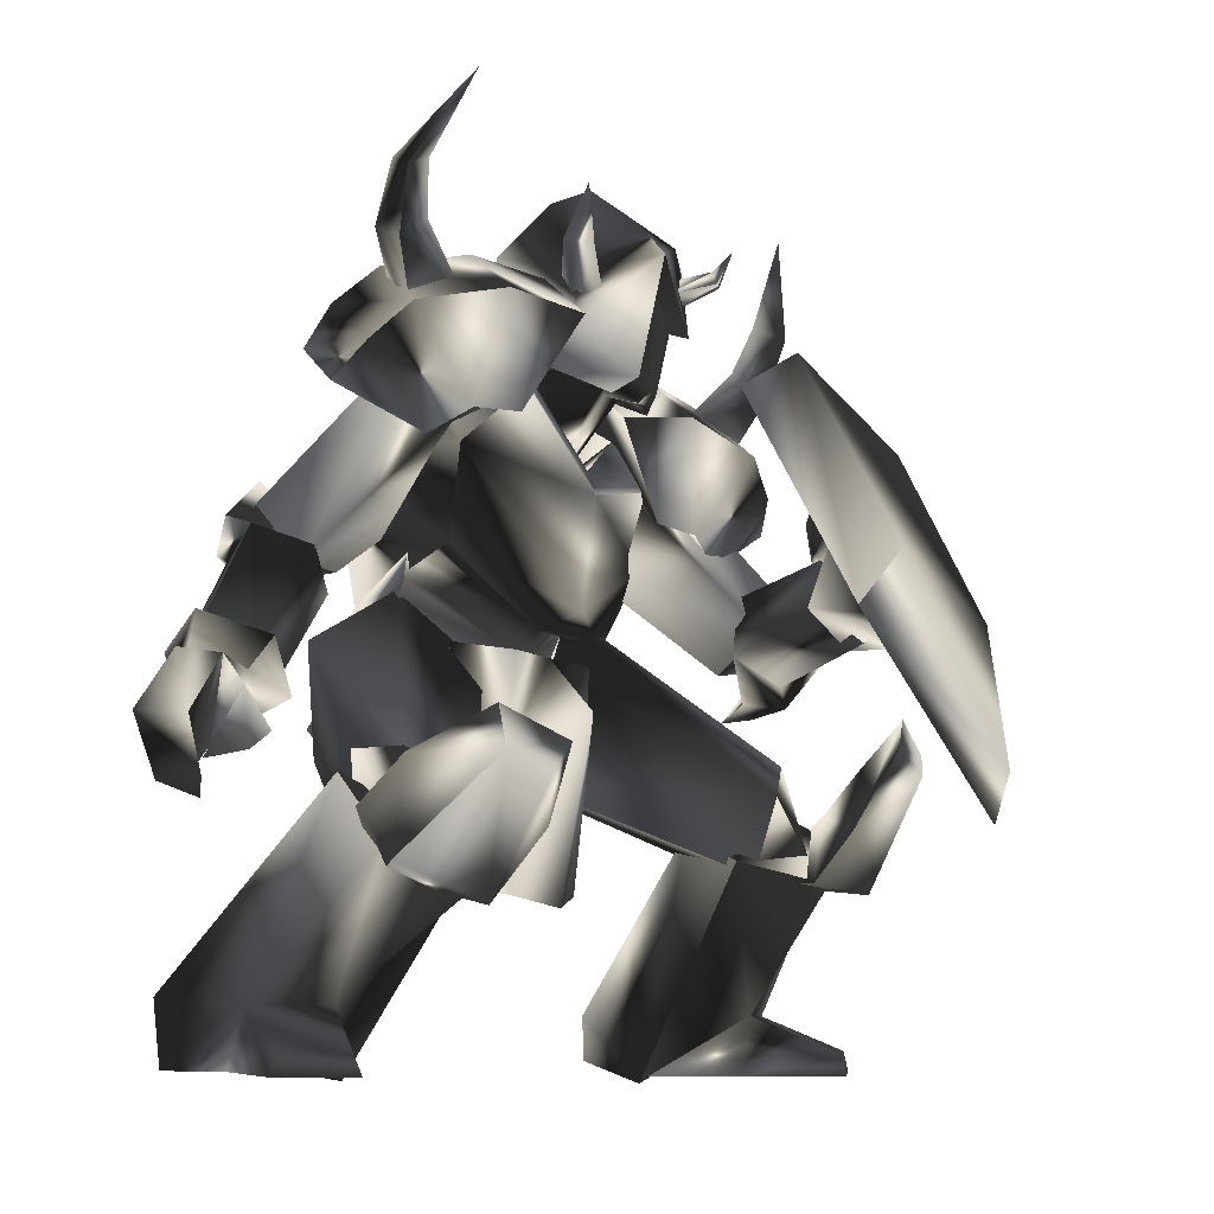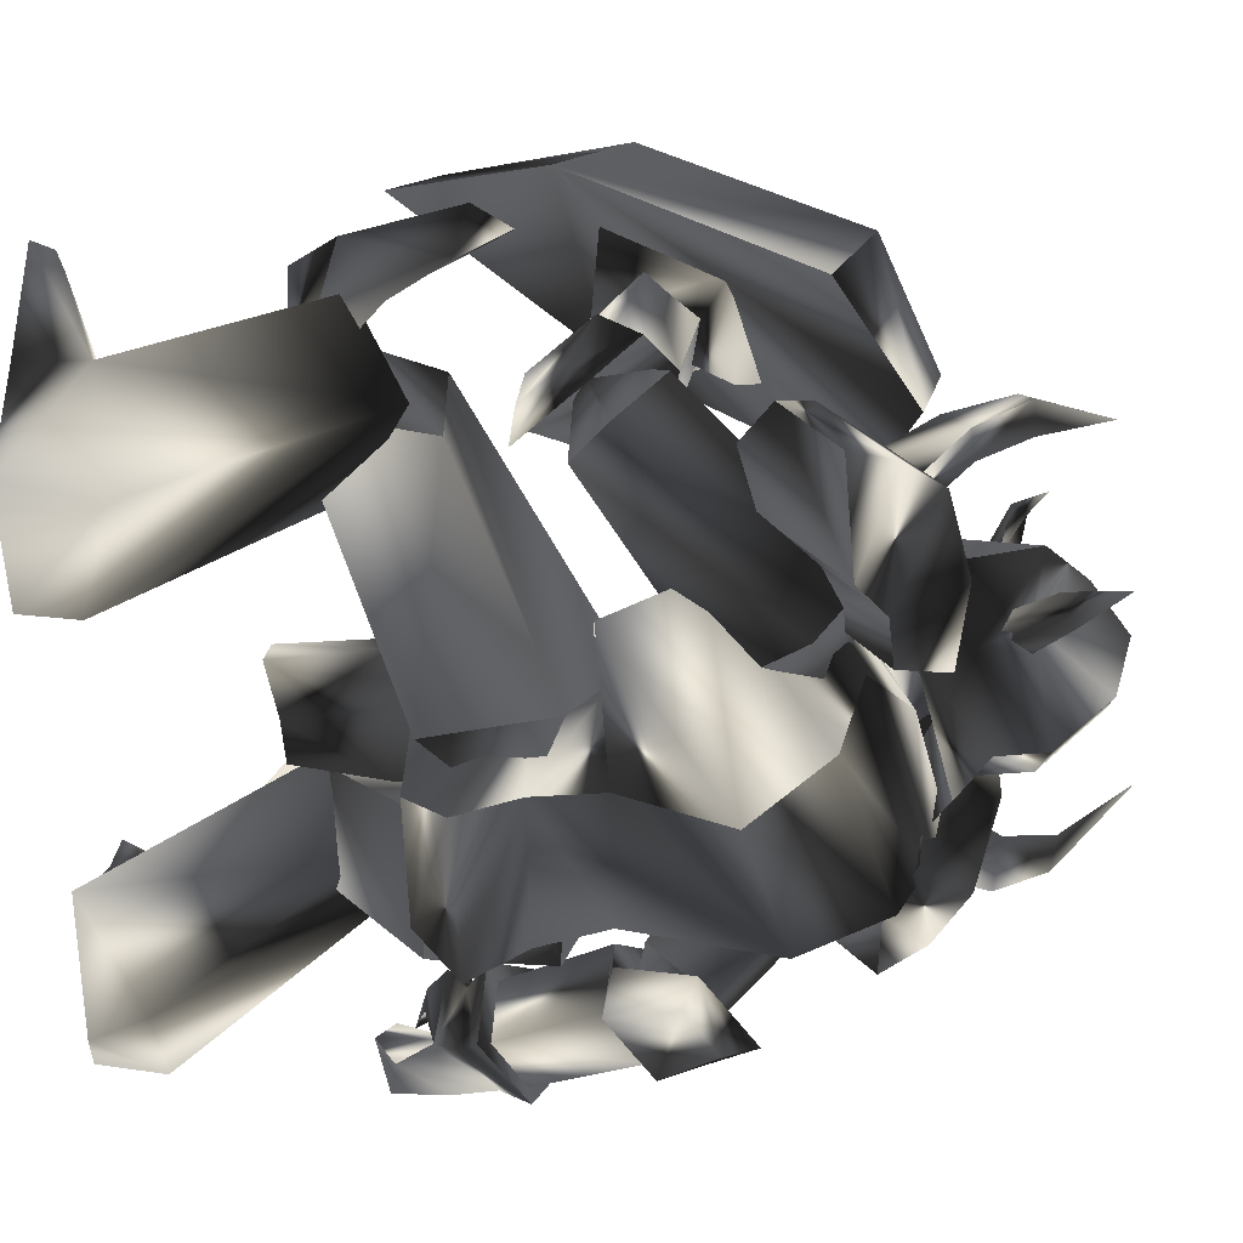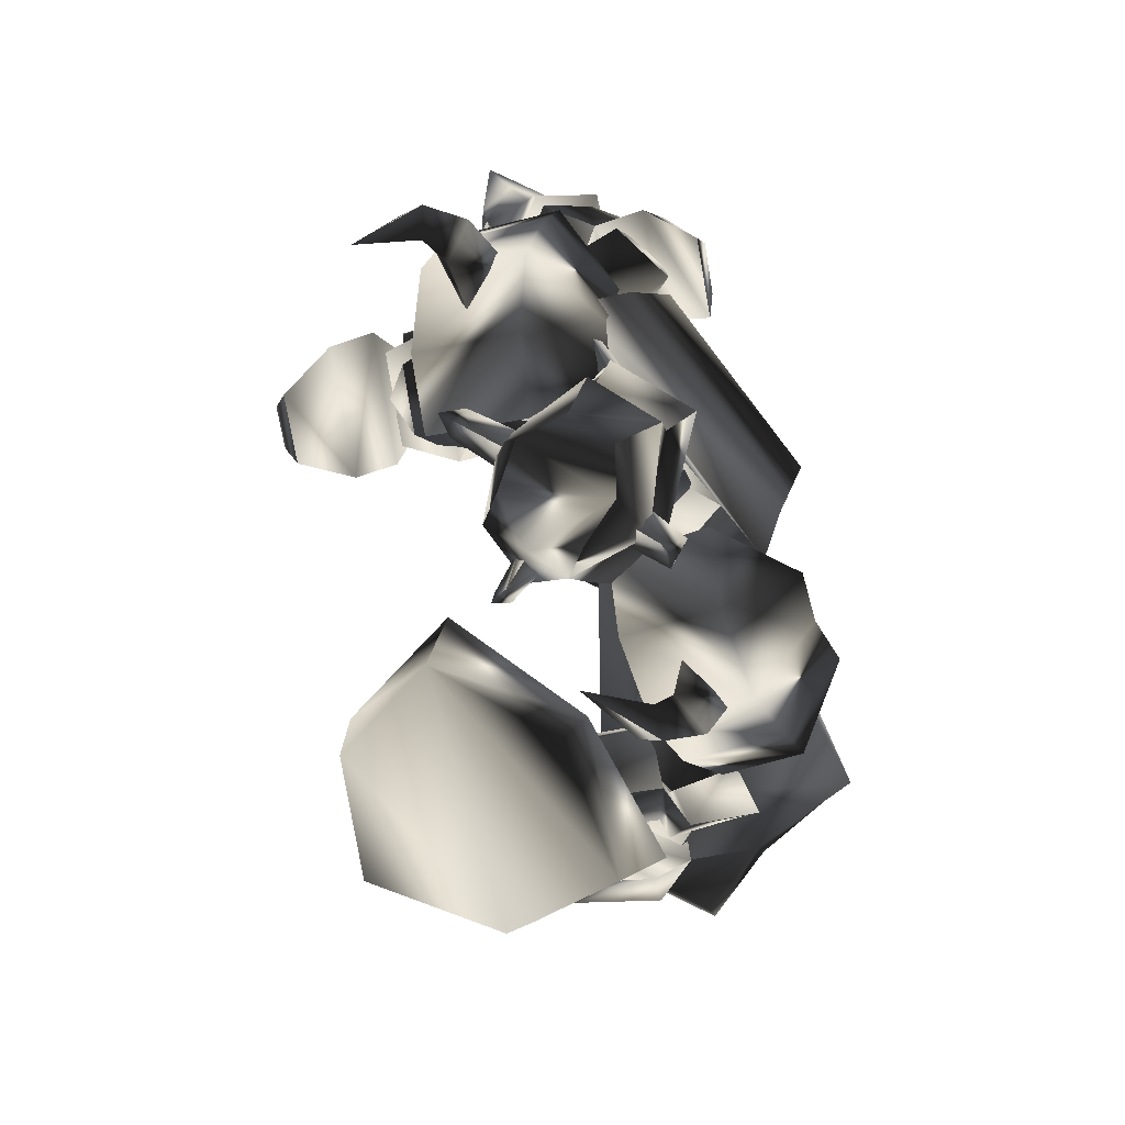
<metadata>
{"format":"obj","ext":"obj","renderer":"f3d","projection":"perspective","resolution":1024,"background":"white","views":[{"elev":-8.5,"azim":9.5,"up":"+Z"},{"elev":78.5,"azim":-87.5,"up":"+Y"},{"elev":78.8,"azim":120.6,"up":"+Z"}]}
</metadata>
<code>
o Models/knight/frames/knight_crouch_attack_8
v 6.331 -2.374 13.15
v 7.601 -0.2471 11.29
v 6.049 -2.516 9.94
v 6.473 1.88 13.48
v 6.473 2.164 9.94
v 0.9696 2.164 11.63
v 1.675 1.455 13.99
v 0.6874 -1.807 11.46
v 1.534 -1.098 13.82
v 4.356 -0.1053 6.903
v 4.779 -1.949 7.409
v 6.049 -0.6726 6.397
v -2.276 -0.1053 7.072
v -0.1592 -2.233 4.372
v 6.755 0.03655 7.241
v 6.19 0.7457 6.566
v 5.062 1.738 7.578
v -1.006 4.008 6.228
v 1.393 3.157 3.191
v 1.534 1.455 9.265
v 1.393 -0.9562 9.097
v 2.098 -0.1053 3.191
v 2.239 4.15 -2.546
v 1.111 -2.091 -5.583
v 1.534 -1.24 -4.064
v -3.405 6.419 -6.089
v 1.675 4.008 -6.258
v -4.392 7.27 -8.789
v -9.613 0.1784 -8.282
v -8.202 0.462 -5.752
v -3.828 -4.927 -2.208
v -4.816 -4.36 -5.245
v 1.393 -3.793 7.409
v -1.852 -1.807 9.603
v -1.006 0.462 0.6601
v -3.405 5.142 -10.64
v 1.675 -0.3889 -10.64
v 3.651 -0.3889 3.36
v 3.933 4.575 5.722
v 0.5463 5.426 7.915
v 5.908 6.135 3.529
v 4.074 -0.6726 2.179
v 2.098 -6.629 6.059
v -3.828 -4.786 9.434
v 1.252 8.262 5.891
v 4.638 8.262 -0.01478
v -0.4414 -8.757 3.191
v 3.651 -1.665 -3.389
v -5.944 -3.084 8.084
v -1.57 7.695 5.047
v 3.086 6.702 -3.896
v -1.147 -7.764 -1.027
v -7.92 -1.949 4.035
v -4.392 7.412 1.673
v -3.546 -5.069 -0.01478
v -7.214 -0.5308 -2.714
v -2.981 5.568 -3.052
v 2.663 4.15 -0.521
v -7.638 0.462 -10.31
v -0.5825 -2.942 -10.48
v -12.86 -10.17 -7.101
v -13.42 -9.04 -5.752
v -11.31 -11.45 -4.233
v -11.45 -12.02 -6.089
v -8.907 -11.59 -6.933
v -7.92 -11.03 -5.414
v -7.92 -8.189 -7.776
v -8.907 -9.608 -8.62
v -11.31 -6.913 -7.945
v -11.45 -8.615 -8.789
v -12.01 -9.891 -11.32
v -9.472 -13.3 -6.426
v -11.17 -9.324 -9.801
v -10.6 -14.29 -8.957
v -13.14 -9.891 -8.957
v -13.14 -10.74 -11.49
v -12.72 -15.14 -8.957
v -11.59 -13.15 -6.089
v -8.484 -13.44 -7.776
v -8.061 -10.74 -9.464
v -8.766 -11.59 -10.31
v -9.754 -10.74 -10.31
v -10.32 -13.15 -10.81
v -10.04 -14.15 -11.66
v -10.88 -11.59 -12.33
v 13.67 -0.2471 -3.221
v 15.08 4.575 -4.57
v 13.53 5.284 -1.365
v 19.03 4.717 -4.402
v 16.63 6.277 0.6601
v 14.8 -0.3889 -0.01478
v 13.39 2.164 0.9976
v 14.37 -0.8144 2.516
v 17.76 -2.233 -3.896
v 9.577 11.1 -21.27
v 13.95 11.38 -23.13
v 9.295 10.53 -24.14
v 14.23 11.1 -24.14
v 4.497 9.255 -24.48
v 4.638 9.255 -24.14
v 0.9696 14.08 -23.47
v 1.111 12.8 -21.27
v 4.215 17.62 -19.92
v 4.779 17.2 -23.97
v 13.95 14.93 -23.81
v 13.81 14.36 -22.96
v 9.718 15.07 -21.27
v 9.436 15.5 -23.97
v 13.81 7.412 -15.2
v 9.718 5.142 -14.19
v 9.577 11.67 -10.64
v 13.67 11.38 -13.01
v 6.896 8.404 -12.67
v -4.392 -11.59 -23.64
v -3.122 -15.56 -22.79
v -4.816 -12.02 -20.94
v -2.699 -15.56 -23.81
v -11.87 -6.346 -23.13
v -5.944 -7.055 -23.81
v -6.085 -5.92 -24.14
v -10.88 -6.062 -20.77
v -12.72 -11.59 -20.6
v -12.43 -11.45 -23.64
v -8.061 -14.29 -20.94
v -5.662 -17.12 -22.96
v -5.944 -17.41 -23.81
v -8.625 -14.43 -23.64
v -4.392 -13.72 -11.49
v 0.6874 -9.182 -14.36
v 1.393 -13.44 -16.21
v -1.711 -16.27 -14.53
v -3.687 -9.466 -12.84
v 0.5463 -2.658 -16.04
v -1.288 -5.069 -11.83
v -0.8647 -4.644 -15.88
v 0.8285 -4.786 -9.97
v 4.497 -3.651 -8.114
v 2.381 -2.942 -5.583
v -1.852 -4.36 -4.908
v 1.957 1.597 -5.245
v 3.792 -0.8144 -5.752
v 3.651 -0.2471 -10.14
v 1.252 -4.786 -5.414
v 2.381 0.03655 -16.55
v 1.252 -2.8 -11.83
v 2.522 2.448 -11.66
v 2.381 3.299 -15.88
v 15.64 7.695 -15.71
v 13.25 5.993 -15.2
v 15.22 4.717 -12.84
v 18.32 6.277 -10.31
v 18.18 8.262 -9.126
v 15.5 11.95 -13.51
v 17.34 5 -9.126
v 13.1 12.23 -11.66
v 9.859 9.823 -15.03
v 17.34 7.979 -7.439
v 15.08 11.1 -9.464
v 9.436 10.67 -15.03
v -1.57 6.986 -10.14
v 10.42 6.277 -14.86
v -0.3003 1.313 -10.48
v 12.68 9.113 -13.85
v 11.55 5.993 -11.15
v -0.5825 7.553 -4.739
v 8.73 10.53 -9.464
v -3.687 2.731 -6.426
v 11.41 9.397 -9.464
v 1.957 3.866 -2.546
v 1.957 0.03655 -5.414
v 6.473 2.164 7.409
v 5.908 2.873 6.566
v 3.792 0.03655 8.759
v 3.368 3.157 10.11
v 2.945 4.008 7.915
v -0.4414 1.88 11.12
v -0.5825 -1.949 10.78
v -2.417 -2.091 9.265
v -2.276 2.448 9.603
v 2.663 -3.793 7.409
v 6.331 -2.233 7.241
v 5.203 -2.942 6.397
v 2.945 -0.1053 10.95
v 6.331 -2.658 14.33
v 4.215 -2.942 15.85
v 4.356 2.022 16.18
v 7.601 -2.658 12.81
v 7.742 -0.3889 13.65
v 3.933 -4.076 11.8
v -0.3003 -2.091 13.15
v 2.098 -1.665 15.68
v -0.1592 1.738 13.31
v 4.215 3.724 12.3
v 2.239 0.7457 15.85
v 6.473 1.738 14.66
v 7.742 1.738 12.98
v 8.307 -0.1053 9.434
v 3.509 -3.367 9.603
v 3.509 -2.658 10.11
v 2.804 -2.516 11.29
v 3.509 -5.92 12.81
v 4.074 -2.374 12.47
v 4.779 -2.516 10.78
v 4.356 -5.211 13.31
v 4.92 -5.92 12.47
v 4.779 -6.487 15.17
v 3.651 2.448 10.45
v 4.92 2.022 11.12
v 5.203 5.284 13.15
v 4.356 1.88 12.64
v 2.945 2.164 11.63
v 4.638 4.433 13.99
v 3.792 5.284 13.65
v 5.344 5.426 15.85
v 7.46 -0.2471 10.62
v 7.319 -0.9562 11.29
v 9.718 -0.8144 11.8
v 7.601 -0.3889 12.13
v 7.46 0.462 11.29
v 9.436 -0.3889 12.47
v 9.718 0.03655 11.8
v 10.42 -0.5308 13.31
v -8.484 -2.374 -2.714
v -8.907 -0.1053 0.4914
v -10.46 -2.516 -3.052
v -10.18 -0.6726 -0.01478
v -11.73 -2.091 1.504
v -12.58 -4.644 -0.8584
v -11.31 -2.374 3.022
v -11.87 -5.636 0.8289
v -10.18 -7.338 0.154
v -7.355 -4.644 -2.714
v -7.355 -6.913 -0.8584
v -10.04 -3.509 -2.883
v -11.87 -5.211 -1.196
v -11.31 -8.048 -7.945
v -12.86 -9.466 -6.426
v -8.907 -11.03 -6.089
v -11.31 -11.31 -5.245
v -8.766 -8.898 -7.776
v -7.355 -3.367 -1.533
v -1.852 -3.935 8.084
v -9.472 -2.8 1.166
v 0.6874 -3.935 3.866
v -11.17 -4.36 -2.208
v -8.061 -6.771 -1.533
v -2.699 -8.048 8.084
v -10.32 -6.204 1.166
v 1.816 -5.92 7.409
v -0.01811 -8.615 5.047
v 16.35 -5.495 -3.896
v 13.53 -2.233 8.084
v 18.32 -4.644 -1.196
v 10.99 -2.658 6.566
v 22.56 -1.524 -10.81
v 21.85 -1.665 -13.18
v 20.16 7.128 -6.258
v 21.43 6.419 -3.221
v 17.2 9.964 5.722
v 15.08 11.24 4.035
v 13.39 4.717 8.59
v 11.83 5.142 7.915
v 11.69 8.688 -6.764
v 8.166 11.52 -7.101
v 9.718 7.979 -6.595
v 9.718 11.52 -6.933
v 13.39 10.82 -4.233
v 10.85 13.08 -5.245
v 12.54 11.38 -2.546
v 10.14 13.94 -4.233
v 9.577 7.412 -1.533
v 9.436 6.702 -4.402
v 11.83 9.397 -1.196
v 11.55 8.262 -5.752
v 12.96 9.964 -3.727
v 15.93 3.157 -4.402
v 17.2 4.717 -2.546
v 14.23 2.448 -0.521
v 16.21 4.15 -0.1835
v 14.09 1.738 -3.052
v 9.295 11.52 -3.558
v 1.957 9.964 3.866
v 8.448 8.546 -5.077
v 0.9696 6.419 0.8289
v 10.85 6.844 -3.221
v 11.98 9.255 -4.908
v 4.92 8.121 6.059
v 11.69 9.823 -1.533
v 0.2641 6.419 4.878
v 3.933 4.575 4.203
v 11.55 8.688 11.63
v 10 10.11 9.265
v 11.98 7.695 11.12
v 10.85 8.546 8.253
v 10.42 7.553 11.8
v 9.295 7.979 9.603
v 11.98 4.717 15.17
v 8.589 8.546 4.71
v 6.896 10.39 6.228
v 6.896 7.27 7.072
v 7.884 13.08 6.566
v 3.368 13.51 5.047
v 7.884 14.22 4.541
v 8.448 7.695 -0.01478
v 10.28 11.52 2.179
v 10.85 9.681 3.697
v 1.957 5.568 9.265
v 4.92 2.164 6.397
v 6.19 4.291 1.673
v 4.92 7.837 9.603
v 1.111 10.11 6.734
v 7.884 4.433 6.734
v 2.663 11.67 6.397
v 7.742 5.851 1.335
v 10.42 7.695 5.385
v 7.46 11.1 8.422
v -1.994 -12.59 14.5
v -3.969 -10.32 12.47
v -2.84 -11.88 15
v -2.558 -11.59 11.63
v -1.711 -10.03 12.81
v -1.429 -11.03 15.17
v 1.111 -12.73 18.55
v -0.5825 -8.189 9.94
v -3.687 -7.622 9.265
v -2.276 -9.891 7.747
v -7.779 -7.906 7.747
v -5.944 -3.651 7.578
v -6.509 -7.906 9.771
v -5.662 -11.03 5.553
v -1.57 -10.46 3.191
v -3.828 -11.88 7.072
v 2.239 -8.757 4.372
v 4.779 -7.48 8.928
v 2.239 -3.509 11.63
v -2.135 -1.949 8.928
v -0.7236 -5.778 12.3
v 1.957 -9.891 9.603
v -3.969 -3.225 8.928
v 0.4052 -10.03 4.372
v -1.852 -11.73 8.759
v -4.392 -7.622 11.46
v 4.356 -13.44 -13.85
v 2.239 -12.3 -16.04
v 2.239 -15 -17.06
v 5.203 -17.12 -11.99
v 3.651 -18.54 -11.15
v -1.006 -17.98 -15.37
v 5.767 -15.85 -10.64
v -2.981 -12.16 -15.71
v -2.84 -16.7 -13.18
v 3.227 -18.12 -9.295
v -0.5825 -17.83 -11.15
v 0.2641 -10.46 -15.37
v -8.484 -2.516 -9.97
v -3.687 -12.59 -15.88
v -3.405 0.1784 -9.97
v 1.111 -11.59 -11.83
v -0.4414 -14.29 -14.69
v -4.11 -12.73 -10.48
v -8.343 -4.36 -4.739
v -6.509 1.171 -5.92
v -1.57 -13.86 -10.48
v -4.11 -4.076 -2.377
v -1.006 -1.24 -4.908
f 1 2 3
f 4 5 2
f 4 6 5
f 7 8 6
f 1 3 8
f 9 7 4
f 10 11 12
f 13 11 14
f 3 15 11
f 16 12 15
f 5 17 15
f 17 18 19
f 18 20 13
f 12 11 15
f 16 15 17
f 15 3 2
f 15 2 5
f 4 2 1
f 4 1 9
f 8 9 1
f 21 8 3
f 14 22 19
f 17 22 10
f 6 4 7
f 20 5 6
f 8 7 9
f 21 6 8
f 10 12 16
f 11 21 3
f 21 20 6
f 20 17 5
f 22 11 10
f 16 17 10
f 11 22 14
f 22 17 19
f 11 13 21
f 18 17 20
f 21 13 20
f 13 14 19
f 19 18 13
f 23 24 25
f 26 27 23
f 28 27 26
f 29 26 30
f 28 26 29
f 30 31 32
f 29 30 32
f 31 24 32
f 33 34 35
f 36 37 27
f 28 36 27
f 33 35 38
f 38 35 39
f 39 35 40
f 40 35 34
f 38 39 41
f 42 38 41
f 38 43 33
f 42 43 38
f 34 33 43
f 44 34 43
f 44 40 34
f 45 40 44
f 40 41 39
f 45 41 40
f 46 42 41
f 47 42 48
f 44 43 47
f 49 44 47
f 50 45 44
f 49 50 44
f 45 46 41
f 50 46 45
f 48 46 51
f 48 52 47
f 53 47 52
f 49 47 53
f 54 50 49
f 53 54 49
f 54 51 46
f 50 54 46
f 51 25 48
f 52 25 55
f 56 52 55
f 53 52 56
f 57 54 53
f 56 57 53
f 57 58 51
f 54 57 51
f 23 25 58
f 55 25 31
f 56 55 31
f 30 56 31
f 26 57 56
f 30 26 56
f 57 23 58
f 26 23 57
f 24 27 37
f 59 32 60
f 29 32 59
f 24 37 60
f 59 28 29
f 36 28 59
f 24 31 25
f 24 23 27
f 25 52 48
f 25 51 58
f 42 47 43
f 42 46 48
f 60 36 59
f 37 36 60
f 32 24 60
f 61 62 63
f 64 61 63
f 65 64 63
f 66 65 63
f 65 66 67
f 68 65 67
f 68 69 70
f 67 69 68
f 70 69 62
f 61 70 62
f 62 66 63
f 67 66 62
f 69 67 62
f 71 72 73
f 74 72 71
f 71 73 75
f 76 71 75
f 77 75 78
f 76 75 77
f 74 77 78
f 72 74 78
f 79 72 80
f 81 79 80
f 81 73 82
f 80 73 81
f 79 83 82
f 68 70 73
f 80 68 73
f 72 65 68
f 80 72 68
f 84 74 85
f 72 78 64
f 65 72 64
f 75 61 64
f 78 75 64
f 73 70 61
f 75 73 61
f 79 73 72
f 82 73 79
f 84 77 74
f 84 76 77
f 76 84 85
f 83 81 82
f 83 79 81
f 71 85 74
f 85 71 76
f 86 87 88
f 87 89 90
f 89 87 86
f 91 92 93
f 90 89 94
f 93 90 94
f 92 88 90
f 94 86 91
f 91 93 94
f 88 92 91
f 88 91 86
f 90 88 87
f 86 94 89
f 90 93 92
f 95 96 97
f 97 96 98
f 99 100 101
f 99 101 102
f 103 102 101
f 103 101 104
f 105 106 107
f 105 107 108
f 96 106 98
f 98 106 105
f 109 110 111
f 109 111 112
f 97 98 108
f 108 98 105
f 96 95 107
f 96 107 106
f 107 112 111
f 107 111 103
f 111 113 102
f 111 102 103
f 110 99 113
f 113 99 102
f 110 109 95
f 110 95 99
f 108 107 104
f 104 107 103
f 104 101 100
f 110 113 111
f 104 97 108
f 99 95 100
f 100 95 97
f 109 112 95
f 95 112 107
f 104 100 97
f 114 115 116
f 117 115 114
f 118 119 120
f 121 118 120
f 118 121 122
f 123 118 122
f 124 125 126
f 127 124 126
f 117 125 115
f 126 125 117
f 128 129 130
f 131 128 130
f 127 117 114
f 126 117 127
f 124 116 115
f 125 124 115
f 128 131 124
f 122 128 124
f 121 132 128
f 122 121 128
f 132 120 129
f 121 120 132
f 116 130 129
f 120 116 129
f 123 124 127
f 122 124 123
f 119 118 123
f 128 132 129
f 127 114 123
f 119 116 120
f 114 116 119
f 116 131 130
f 124 131 116
f 114 119 123
f 133 134 135
f 136 137 133
f 134 136 135
f 138 139 140
f 138 141 142
f 140 142 141
f 136 143 138
f 135 136 133
f 144 137 142
f 140 134 145
f 146 140 145
f 138 137 136
f 142 137 138
f 133 144 145
f 134 140 139
f 138 140 141
f 139 138 143
f 139 136 134
f 142 146 147
f 142 140 146
f 136 139 143
f 144 133 137
f 142 147 144
f 144 147 146
f 145 134 133
f 146 145 144
f 148 149 150
f 148 150 151
f 148 151 152
f 148 152 153
f 151 150 154
f 153 155 156
f 156 148 153
f 154 150 157
f 157 150 158
f 152 151 154
f 152 154 157
f 156 155 149
f 152 158 153
f 158 152 157
f 153 158 155
f 149 148 156
f 150 149 155
f 150 155 158
f 159 160 161
f 161 160 162
f 163 161 164
f 165 160 166
f 166 160 159
f 167 160 165
f 165 166 168
f 165 168 169
f 162 170 164
f 162 164 161
f 165 169 170
f 162 167 170
f 160 167 162
f 168 163 164
f 159 163 166
f 161 163 159
f 169 168 164
f 169 164 170
f 170 167 165
f 163 168 166
f 171 172 173
f 171 174 175
f 175 174 176
f 177 178 179
f 180 178 177
f 181 182 180
f 181 183 173
f 184 185 186
f 173 172 175
f 187 184 188
f 184 187 189
f 189 190 191
f 191 190 192
f 193 186 194
f 195 186 193
f 196 197 188
f 196 183 197
f 187 183 181
f 181 198 187
f 198 177 190
f 176 192 190
f 174 193 192
f 193 174 196
f 185 191 194
f 180 198 181
f 188 197 187
f 188 195 196
f 188 186 195
f 184 186 188
f 194 186 185
f 192 194 191
f 190 177 176
f 179 176 177
f 176 179 175
f 175 172 171
f 177 198 180
f 190 189 198
f 191 185 189
f 193 196 195
f 194 192 193
f 192 176 174
f 183 187 197
f 183 196 171
f 189 187 198
f 171 196 174
f 189 185 184
f 180 182 173
f 173 175 179
f 178 180 173
f 179 178 173
f 173 182 181
f 173 183 171
f 199 200 201
f 202 203 204
f 202 204 200
f 200 199 203
f 202 200 203
f 205 206 204
f 206 201 204
f 206 205 201
f 205 204 203
f 201 200 204
f 199 201 205
f 205 203 199
f 207 208 209
f 210 211 212
f 210 212 208
f 208 207 211
f 210 208 211
f 213 214 212
f 214 209 212
f 214 213 209
f 213 212 211
f 209 208 212
f 207 209 213
f 213 211 207
f 215 216 217
f 218 219 220
f 218 220 216
f 216 215 219
f 218 216 219
f 221 222 220
f 222 217 220
f 222 221 217
f 221 220 219
f 217 216 220
f 215 217 221
f 221 219 215
f 223 224 225
f 225 224 226
f 226 227 228
f 226 228 225
f 227 229 230
f 227 230 228
f 229 224 230
f 230 224 223
f 226 224 227
f 227 224 229
f 231 232 233
f 232 223 225
f 232 225 234
f 234 225 235
f 235 225 228
f 235 228 231
f 231 228 230
f 223 232 231
f 223 231 230
f 234 235 236
f 236 235 237
f 231 233 238
f 231 238 239
f 231 239 237
f 231 237 235
f 240 232 236
f 236 232 234
f 233 232 238
f 238 232 240
f 240 236 238
f 238 236 237
f 238 237 239
f 241 242 243
f 244 242 241
f 245 246 241
f 243 242 247
f 248 243 247
f 249 247 242
f 246 248 247
f 250 246 247
f 246 250 244
f 241 246 244
f 250 247 249
f 244 250 249
f 242 244 249
f 248 246 245
f 243 248 245
f 241 243 245
f 251 252 253
f 254 252 251
f 255 251 253
f 256 251 255
f 257 255 258
f 256 255 257
f 257 258 259
f 260 257 259
f 259 261 262
f 260 259 262
f 262 261 252
f 254 262 252
f 252 261 259
f 257 251 256
f 254 251 257
f 262 254 257
f 260 262 257
f 258 255 253
f 258 253 252
f 259 258 252
f 263 264 265
f 266 264 263
f 267 268 266
f 263 267 266
f 269 270 268
f 267 269 268
f 269 264 270
f 265 264 269
f 268 264 266
f 270 264 268
f 271 272 273
f 263 265 272
f 274 263 272
f 275 263 274
f 267 263 275
f 273 267 275
f 269 267 273
f 273 272 265
f 269 273 265
f 276 275 274
f 277 275 276
f 278 271 273
f 279 278 273
f 277 279 273
f 275 277 273
f 276 272 280
f 274 272 276
f 278 272 271
f 280 272 278
f 278 276 280
f 277 276 278
f 279 277 278
f 281 282 283
f 283 282 284
f 283 285 286
f 287 282 281
f 287 281 288
f 282 287 289
f 287 288 285
f 287 285 290
f 284 290 285
f 284 285 283
f 289 287 290
f 289 290 284
f 289 284 282
f 286 285 288
f 286 288 281
f 286 281 283
f 291 292 293
f 294 293 292
f 295 296 291
f 297 291 293
f 298 299 300
f 294 298 300
f 300 296 294
f 298 292 299
f 295 297 293
f 291 297 295
f 292 298 294
f 293 294 295
f 292 291 296
f 299 292 296
f 296 295 294
f 296 300 299
f 301 302 303
f 302 304 305
f 306 301 303
f 304 306 305
f 307 308 309
f 310 307 311
f 308 312 309
f 308 307 310
f 313 302 301
f 314 304 302
f 314 315 306
f 315 316 301
f 312 315 314
f 309 314 313
f 310 311 313
f 312 310 316
f 313 311 309
f 302 313 314
f 305 303 302
f 306 304 314
f 314 309 312
f 313 316 310
f 301 316 313
f 310 312 308
f 316 315 312
f 301 306 315
f 303 305 306
f 309 311 307
f 317 318 319
f 318 317 320
f 319 321 322
f 317 319 323
f 324 325 326
f 324 326 320
f 320 321 324
f 325 318 326
f 317 323 322
f 322 323 319
f 320 326 318
f 322 320 317
f 321 319 318
f 321 318 325
f 320 322 321
f 325 324 321
f 327 328 329
f 330 331 328
f 327 329 332
f 330 332 331
f 333 334 335
f 336 335 337
f 333 338 334
f 337 335 334
f 329 328 339
f 328 331 340
f 332 341 340
f 329 342 341
f 340 341 338
f 339 340 333
f 339 336 337
f 342 337 338
f 333 336 339
f 340 339 328
f 328 327 330
f 340 331 332
f 338 333 340
f 337 342 339
f 339 342 329
f 334 338 337
f 338 341 342
f 341 332 329
f 332 330 327
f 335 336 333
f 343 344 345
f 346 343 345
f 347 346 345
f 348 347 345
f 349 343 346
f 350 351 348
f 348 345 350
f 352 343 349
f 353 343 352
f 349 346 347
f 352 349 347
f 344 351 350
f 348 353 347
f 352 347 353
f 351 353 348
f 350 345 344
f 351 344 343
f 353 351 343
f 354 355 356
f 357 355 354
f 358 354 359
f 360 355 361
f 356 355 360
f 361 355 362
f 363 360 361
f 364 363 361
f 358 365 357
f 354 358 357
f 365 364 361
f 365 362 357
f 357 362 355
f 358 359 363
f 360 359 356
f 356 359 354
f 358 363 364
f 365 358 364
f 361 362 365
f 360 363 359

</code>
